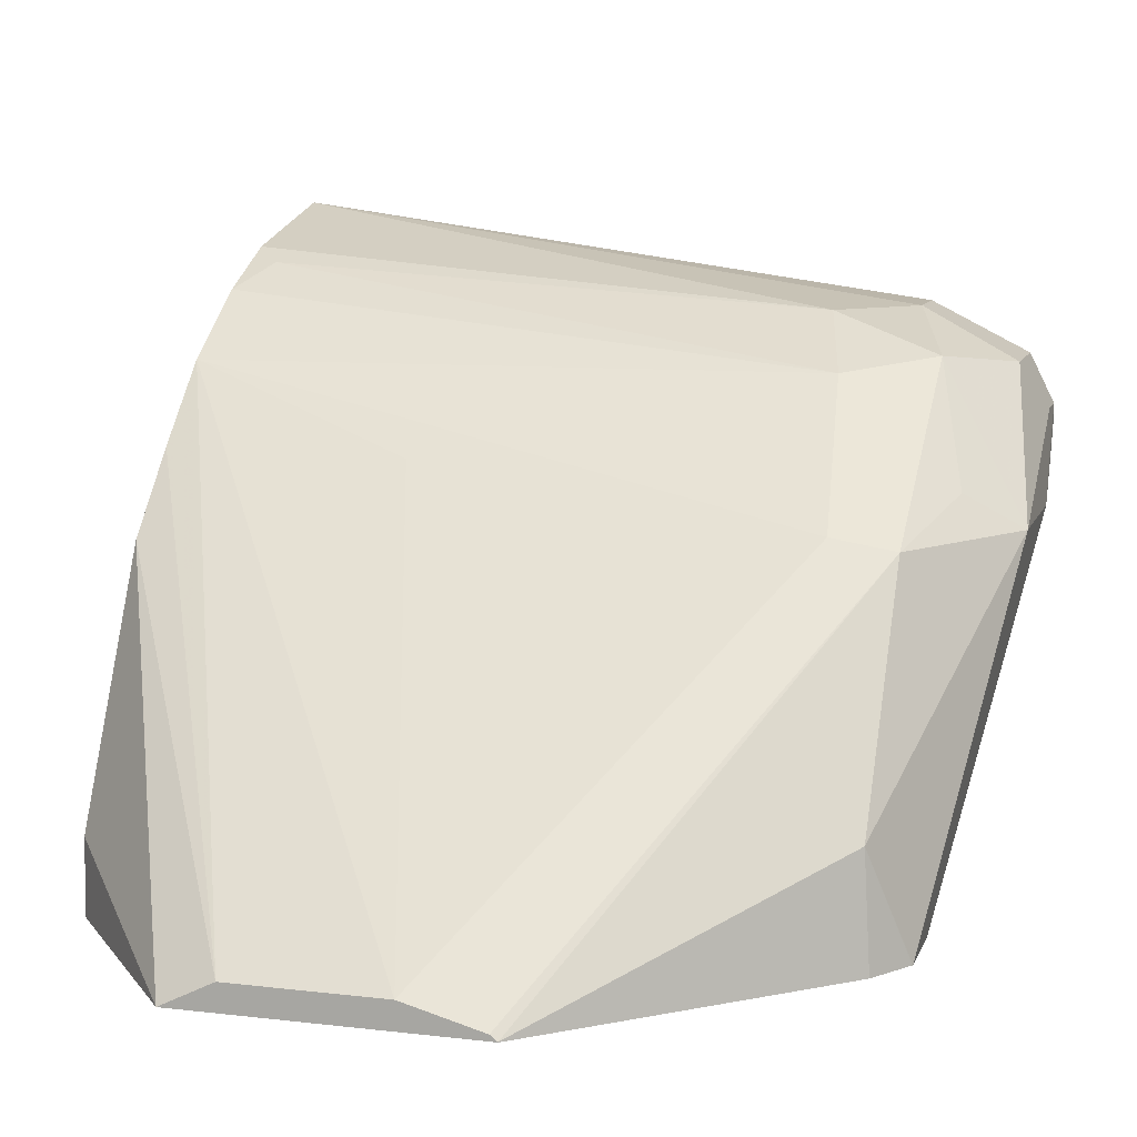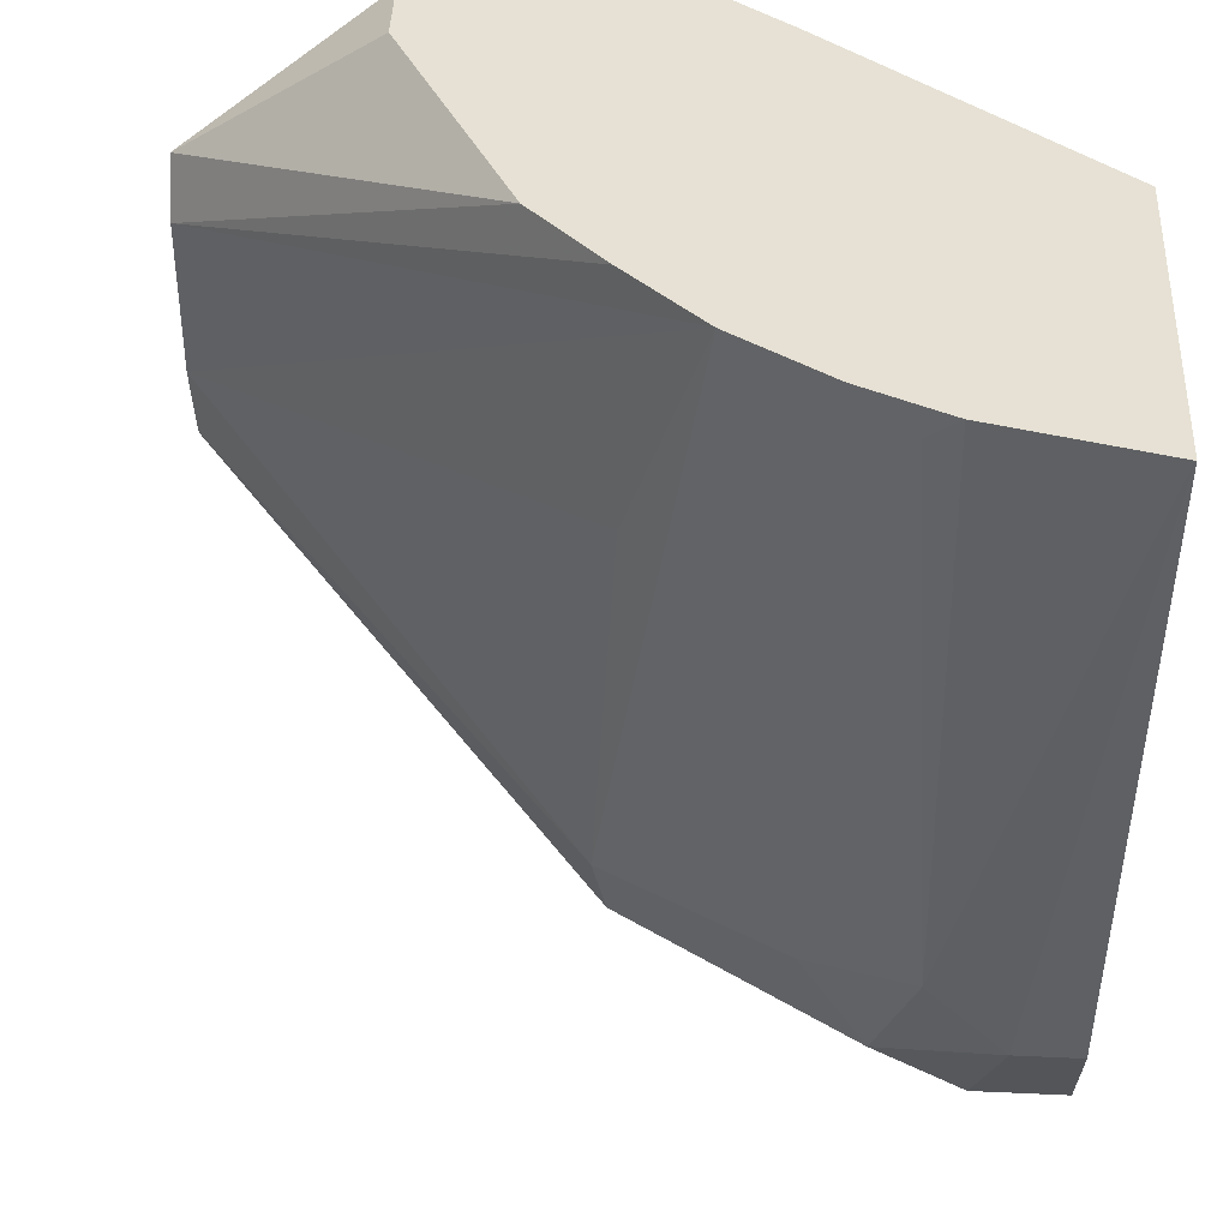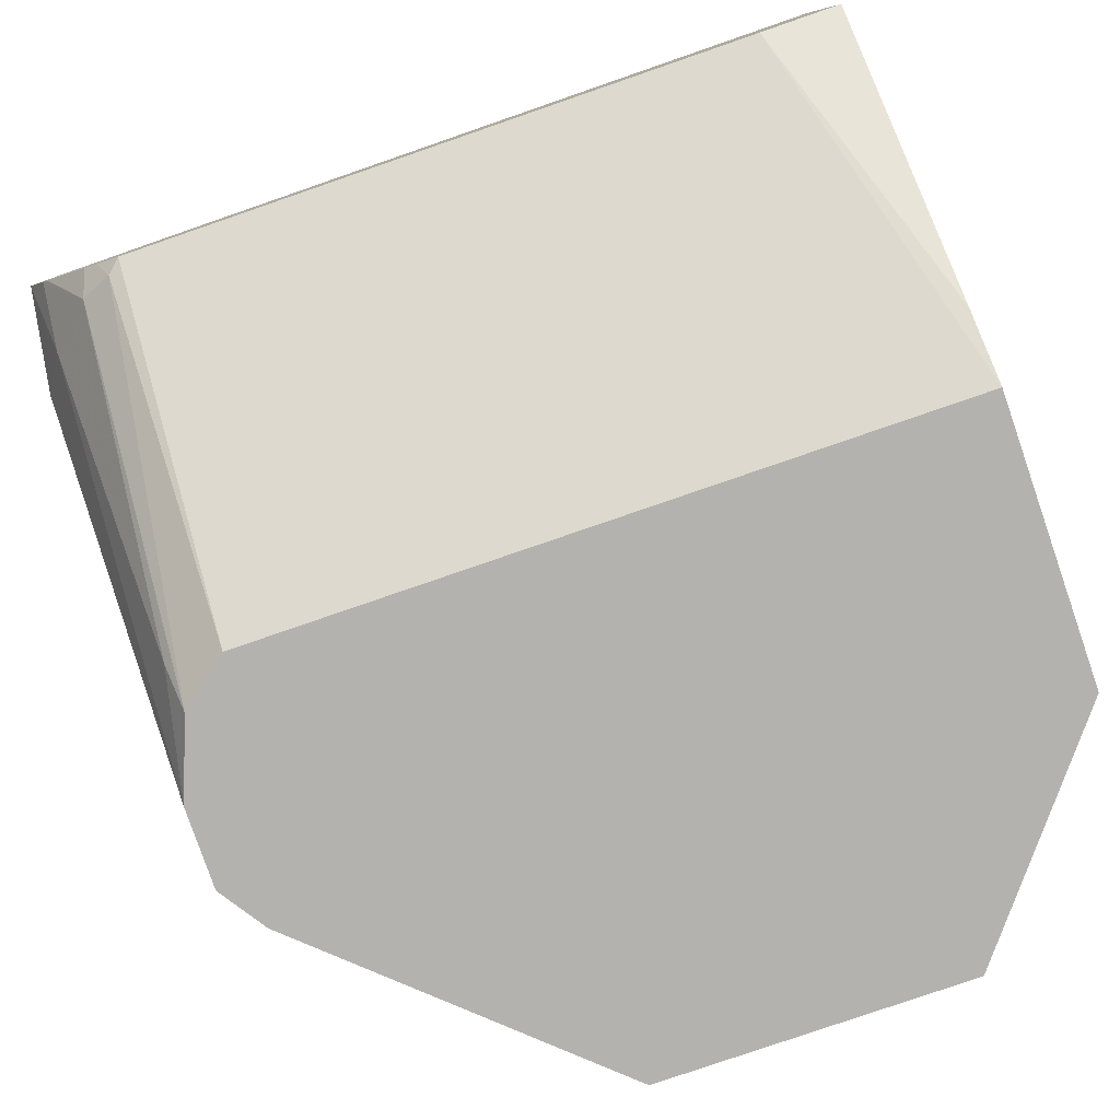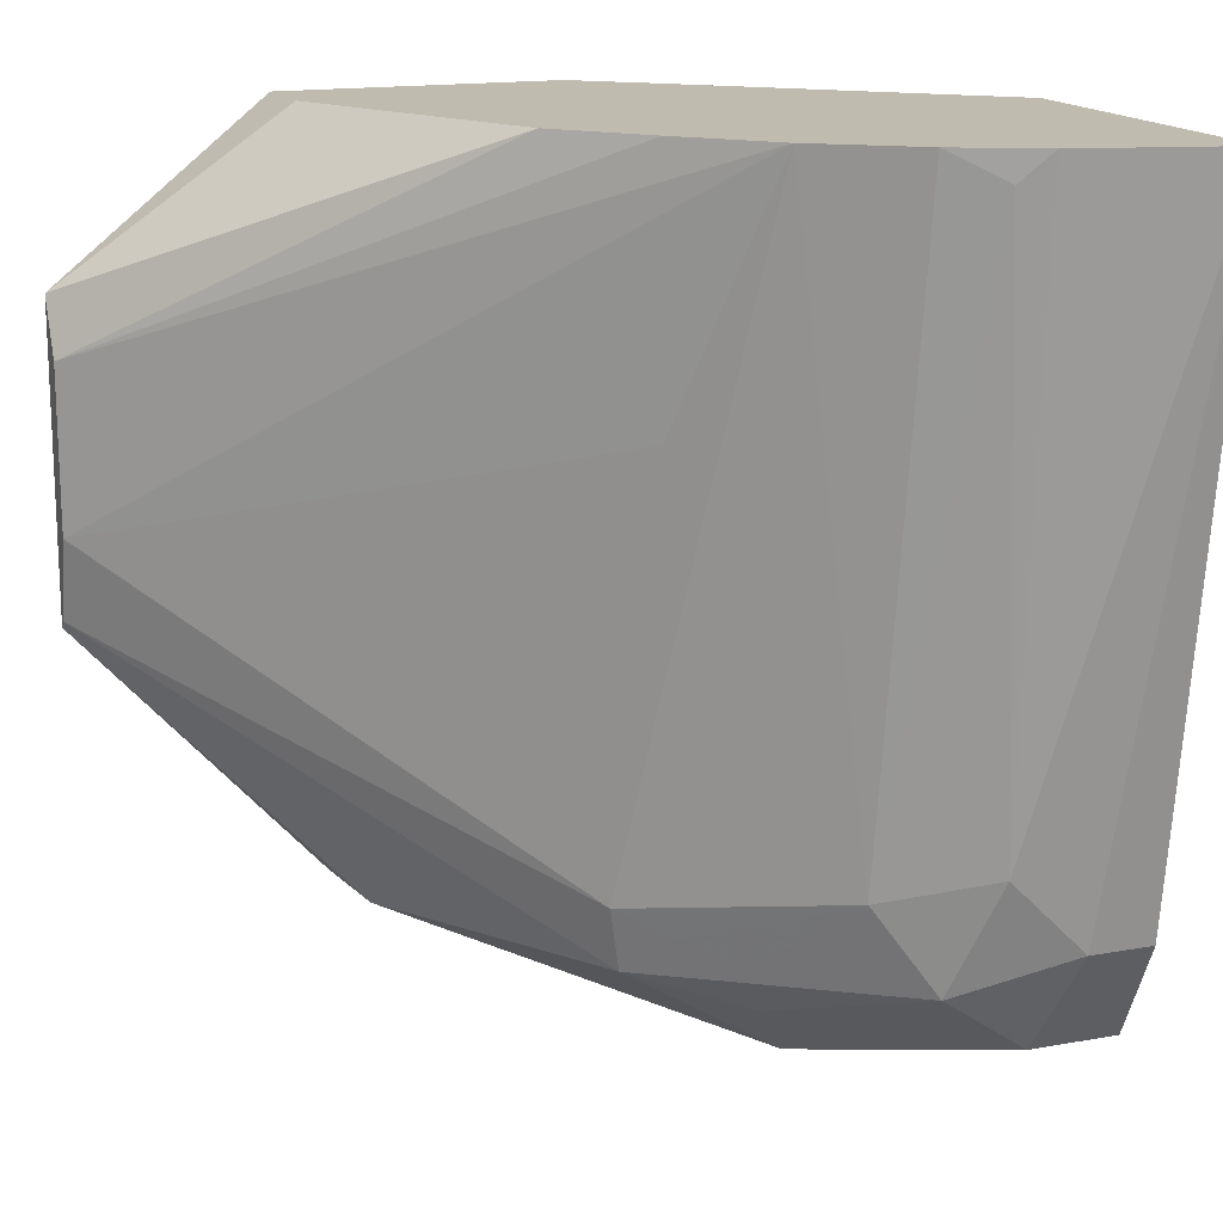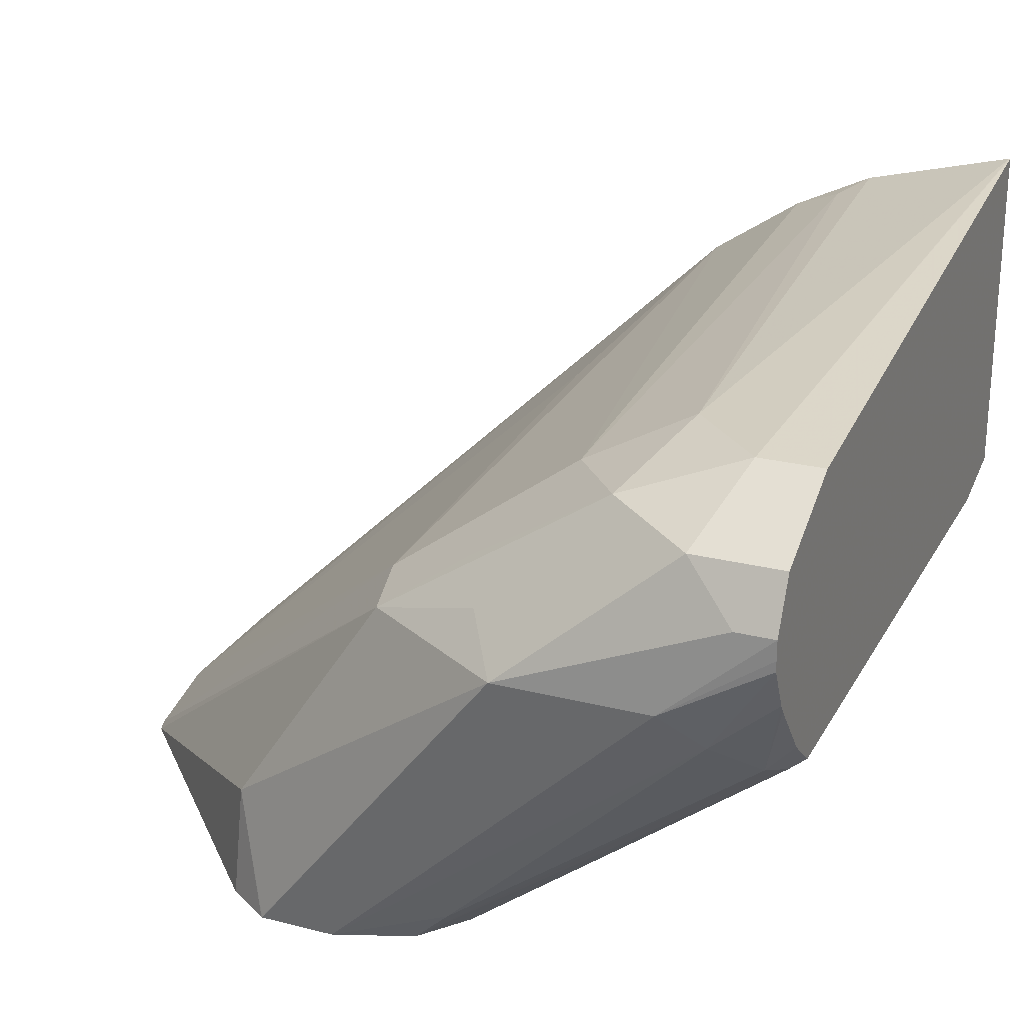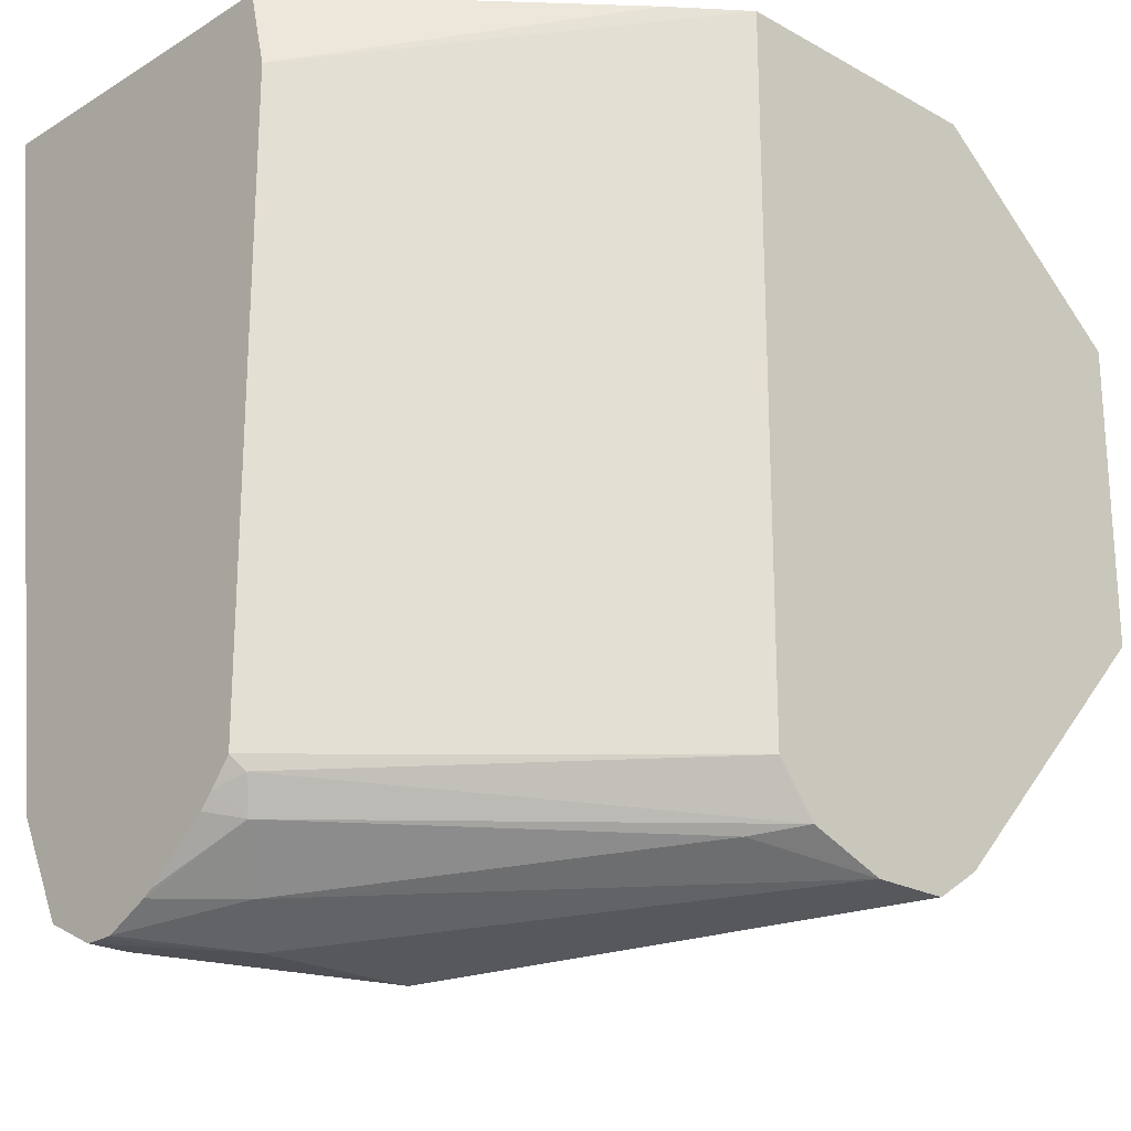
<metadata>
{"format":"obj","ext":"obj","renderer":"f3d","projection":"perspective","resolution":1024,"background":"white","views":[{"elev":10.5,"azim":-73.8,"up":"+Z"},{"elev":39.3,"azim":3.3,"up":"+Y"},{"elev":-79.8,"azim":109.0,"up":"+Z"},{"elev":15.9,"azim":-20.6,"up":"+Y"},{"elev":24.2,"azim":22.8,"up":"+Z"},{"elev":-22.4,"azim":136.2,"up":"+Y"}]}
</metadata>
<code>
v 0.3849 -0.07649 0.1232
v 0.3849 -0.07649 0.2065
v 0.3849 -0.09544 0.1185
v 0.3202 -0.07649 0.06775
v 0.3846 -0.07649 0.2065
v 0.3695 -0.2401 0.1847
v 0.3849 -0.2401 0.1847
v 0.3047 -0.07649 0.05531
v 0.3849 -0.2432 0.1185
v 0.3484 -0.07649 0.1973
v 0.351 -0.2217 0.1847
v 0.3541 -0.2371 0.1817
v 0.3417 -0.2494 0.1755
v 0.3633 -0.2648 0.1724
v 0.3849 -0.2648 0.1724
v 0.2491 -0.07649 0.05531
v 0.3047 -0.24 0.05531
v 0.3849 -0.249 0.1232
v 0.3818 -0.2463 0.117
v 0.3292 -0.07649 0.188
v 0.3417 -0.08315 0.194
v 0.3264 -0.2278 0.1724
v 0.3079 -0.2463 0.1539
v 0.2863 -0.2494 0.1385
v 0.314 -0.2586 0.1478
v 0.3233 -0.2725 0.1385
v 0.3756 -0.2709 0.1601
v 0.3849 -0.2709 0.1601
v 0.2396 -0.07649 0.05533
v 0.1903 -0.1161 0.05531
v 0.2956 -0.2516 0.05531
v 0.3849 -0.2525 0.1263
v 0.3787 -0.254 0.1201
v 0.3072 -0.07649 0.1731
v 0.2833 -0.234 0.1416
v 0.2956 -0.2401 0.1478
v 0.2494 -0.2494 0.08314
v 0.1903 -0.1867 0.05676
v 0.1903 -0.1885 0.05543
v 0.2586 -0.2586 0.05543
v 0.2586 -0.2586 0.05531
v 0.3602 -0.2725 0.1385
v 0.3849 -0.2709 0.1555
v 0.2402 -0.07649 0.0739
v 0.1903 -0.1293 0.06191
v 0.271 -0.07649 0.1355
v 0.2648 -0.07649 0.1232
v 0.2463 -0.07649 0.08622
v 0.1903 -0.1885 0.05531
v 0.3048 -0.254 0.06467
v 0.2771 -0.2586 0.05531
v 0.3849 -0.2643 0.1406
v 0.3849 -0.2657 0.1426
v 0.3695 -0.2655 0.1293
v 0.2894 -0.1355 0.1539
v 0.2887 -0.07649 0.1547
v 0.1903 -0.1672 0.06191
v 0.2475 -0.2512 0.05531
v 0.2584 -0.2585 0.05531
v 0.3849 -0.2708 0.1529
f 24 38 39
f 26 41 51
f 24 39 37
f 26 40 41
f 26 51 42
f 30 45 46
f 26 28 27
f 26 37 40
f 28 42 43
f 29 30 44
f 24 35 38
f 26 42 28
f 24 36 35
f 16 30 29
f 24 37 26
f 23 36 24
f 22 34 35
f 22 36 23
f 22 35 36
f 20 22 21
f 20 34 22
f 19 33 31
f 18 33 19
f 18 32 33
f 17 19 31
f 30 46 47
f 24 26 25
f 30 47 48
f 50 54 51
f 30 49 39
f 53 60 54
f 14 28 15
f 45 56 46
f 42 51 54
f 42 60 43
f 42 54 60
f 40 59 41
f 37 49 58
f 37 39 49
f 37 59 40
f 37 58 59
f 35 55 57
f 30 48 44
f 35 57 38
f 34 45 57
f 34 56 45
f 34 55 35
f 33 54 50
f 33 53 54
f 33 52 53
f 32 52 33
f 31 50 51
f 31 33 50
f 30 57 45
f 30 38 57
f 30 39 38
f 34 57 55
f 14 27 28
f 13 25 26
f 13 26 14
f 2 5 6
f 1 5 2
f 1 10 5
f 1 20 10
f 1 34 20
f 1 56 34
f 1 46 56
f 1 47 46
f 1 48 47
f 1 44 48
f 1 29 44
f 1 16 29
f 2 6 7
f 1 8 16
f 1 3 4
f 1 9 3
f 1 18 9
f 1 32 18
f 1 52 32
f 1 53 52
f 1 60 53
f 1 43 60
f 14 26 27
f 1 15 28
f 1 7 15
f 1 2 7
f 1 4 8
f 3 8 4
f 1 28 43
f 3 17 8
f 3 9 17
f 13 23 24
f 13 22 23
f 11 21 22
f 11 13 12
f 11 22 13
f 10 21 11
f 10 20 21
f 9 19 17
f 9 18 19
f 8 30 16
f 8 49 30
f 13 24 25
f 8 59 58
f 8 58 49
f 5 11 6
f 6 12 13
f 6 13 14
f 6 14 15
f 5 10 11
f 6 11 12
f 8 17 31
f 8 31 51
f 8 51 41
f 8 41 59
f 6 15 7

</code>
